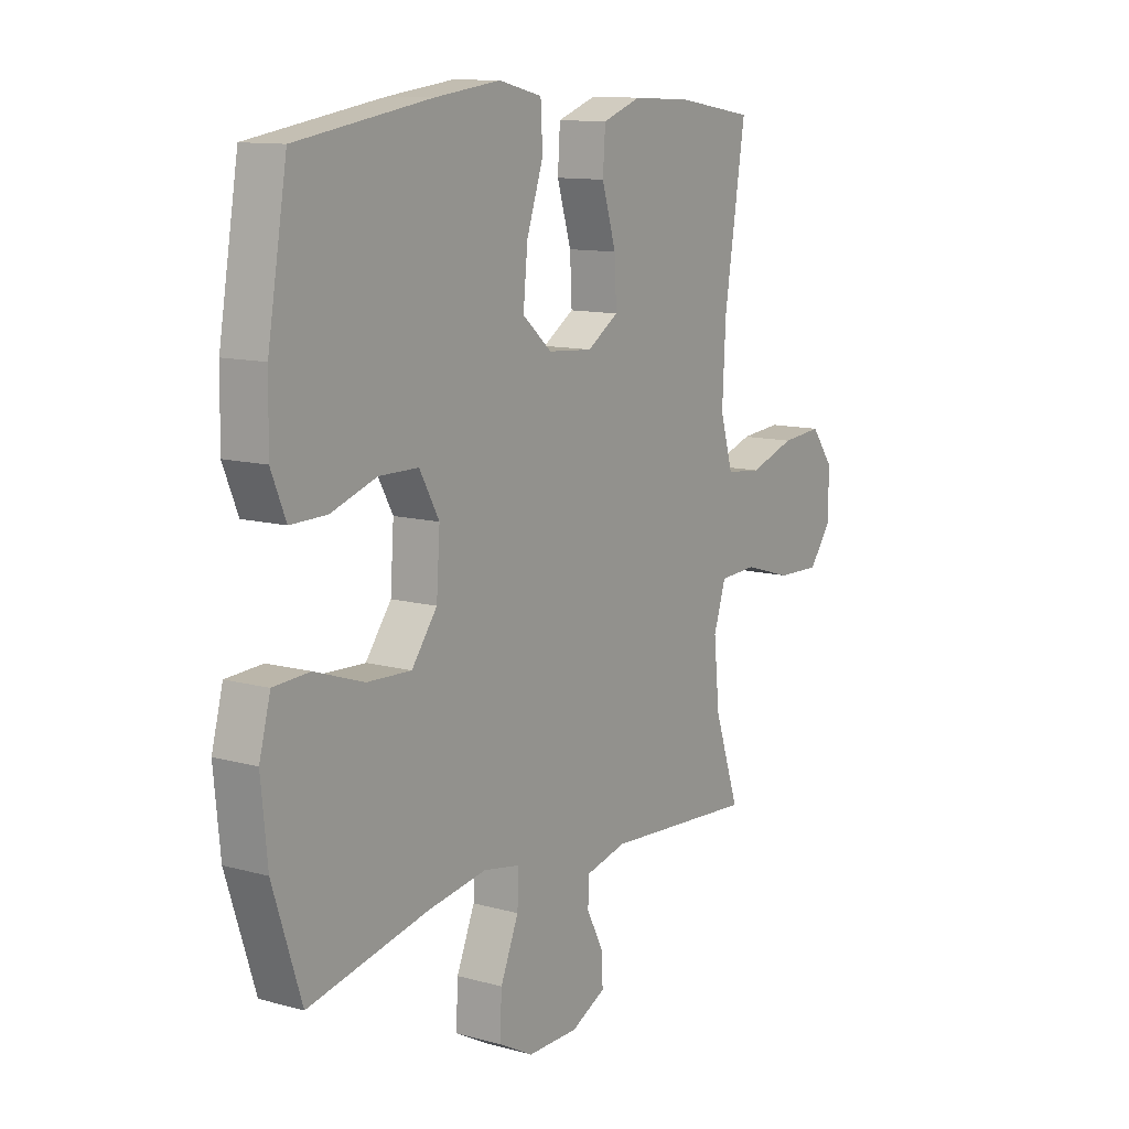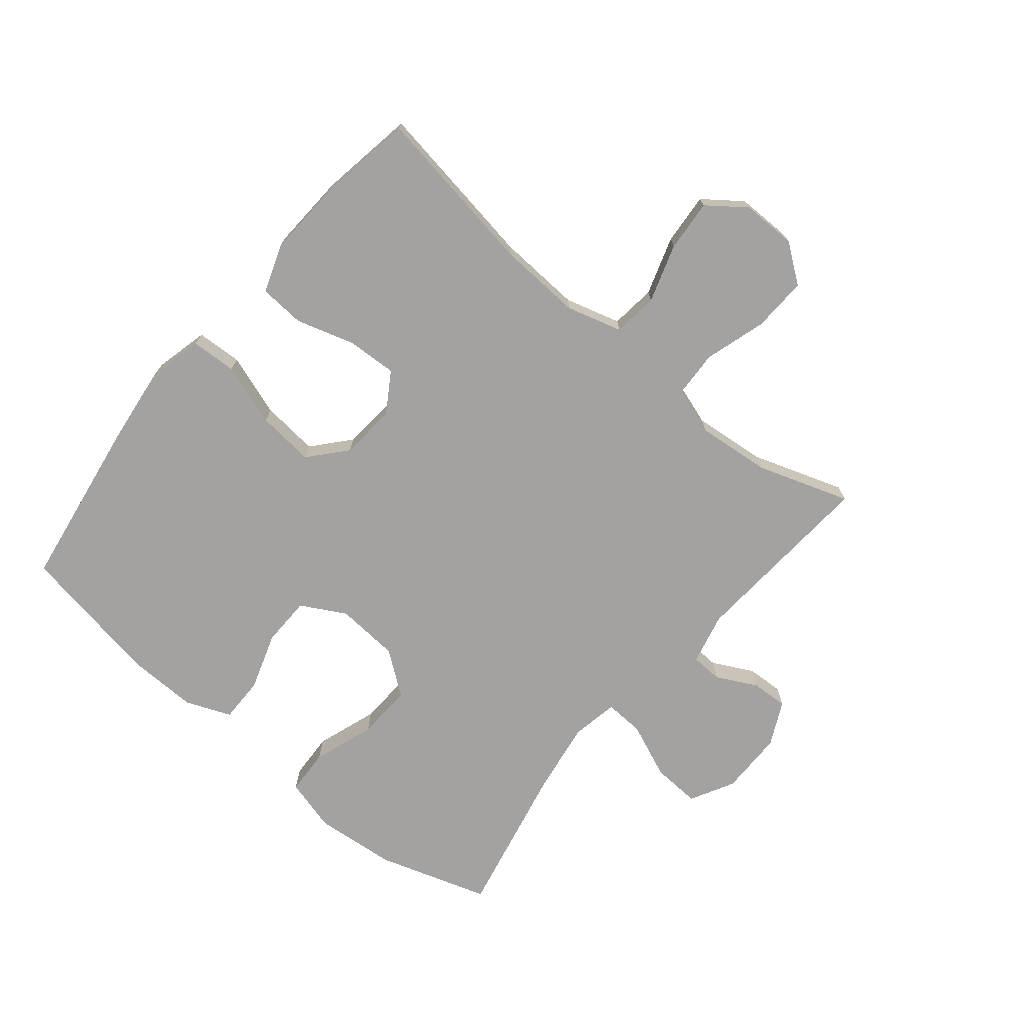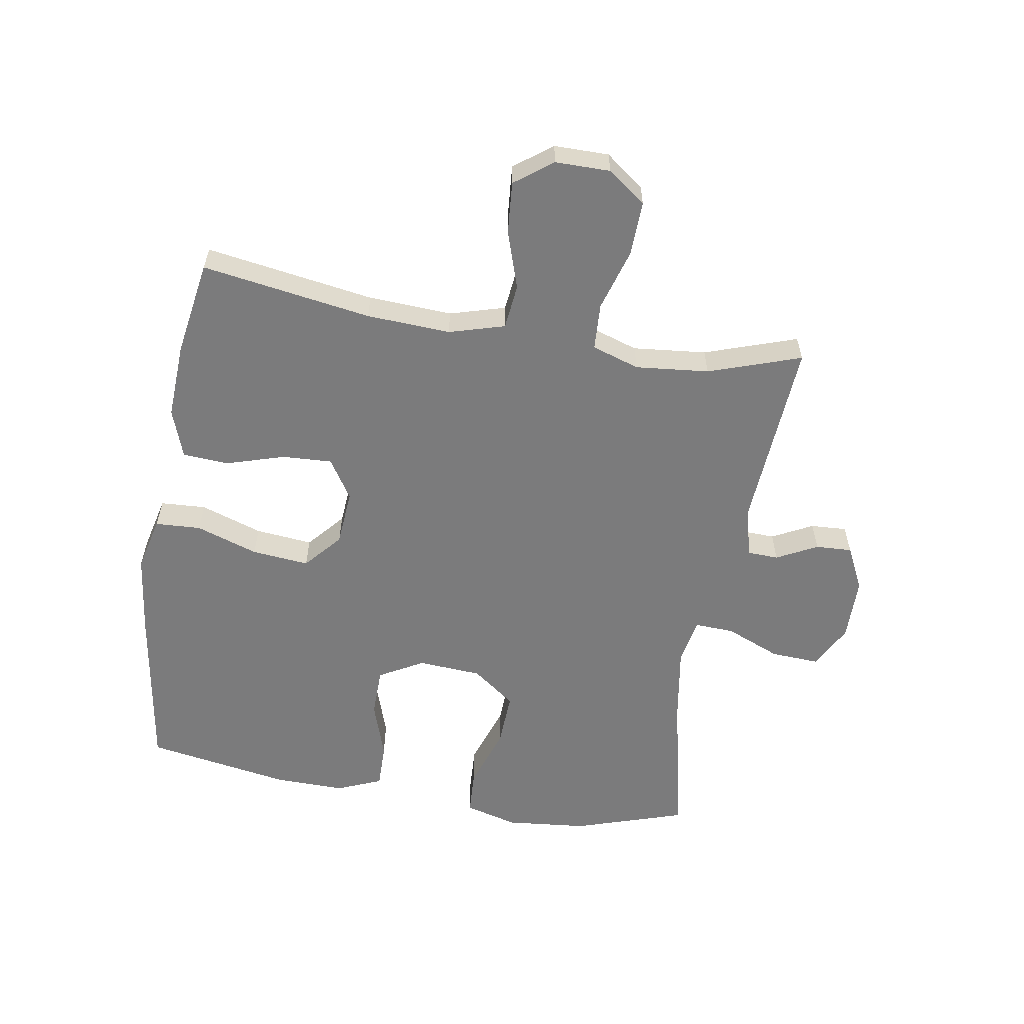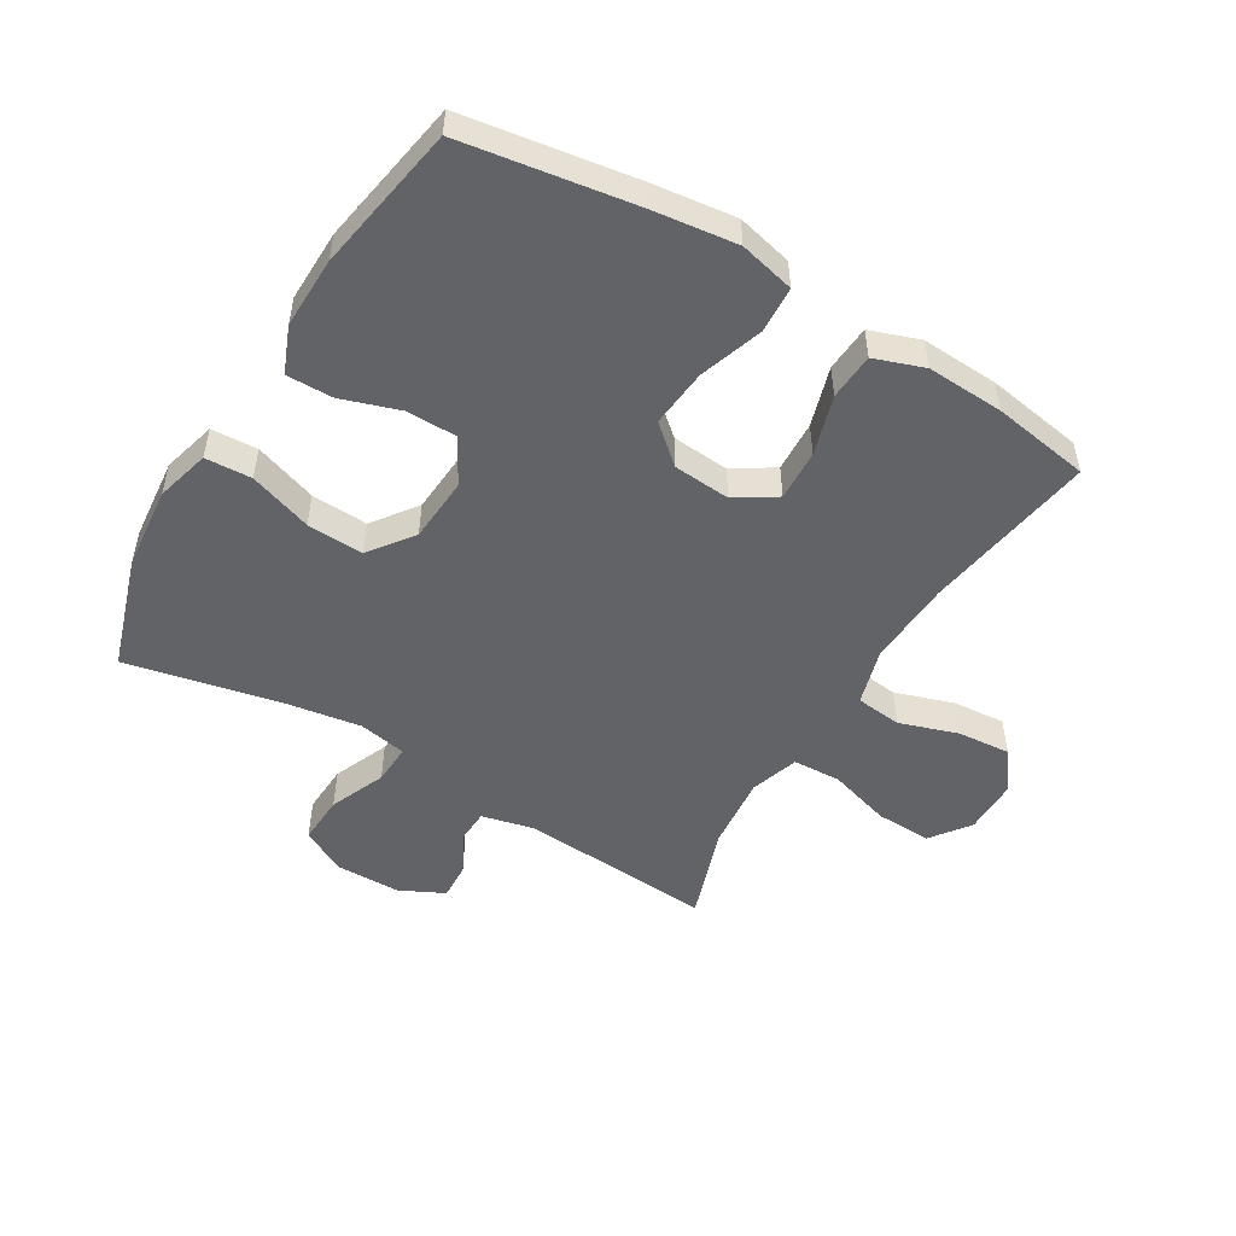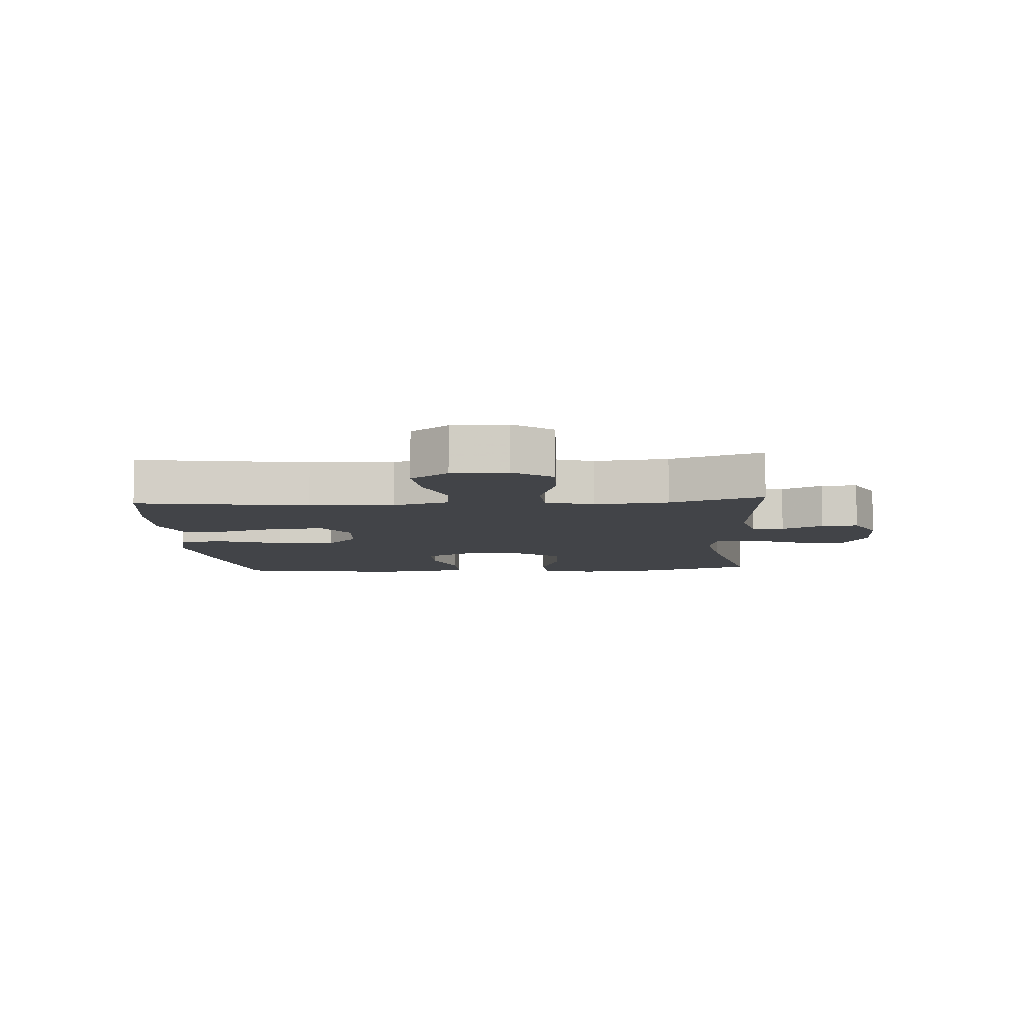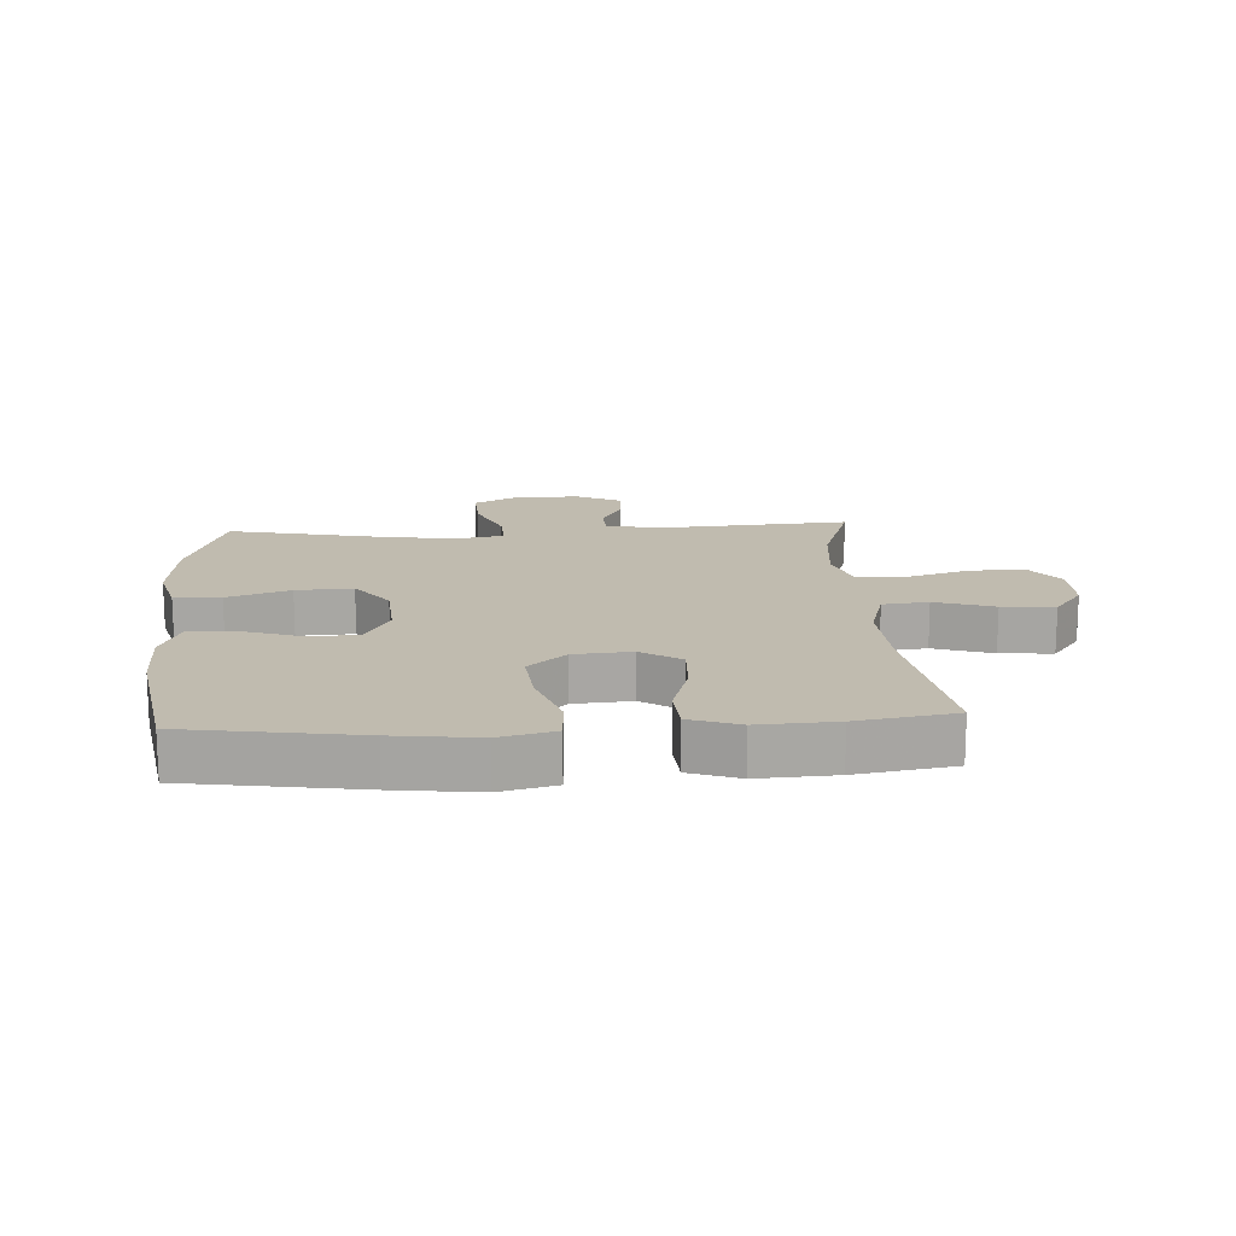
<metadata>
{"format":"obj","ext":"obj","renderer":"f3d","projection":"perspective","resolution":1024,"background":"white","views":[{"elev":11.6,"azim":-56.4,"up":"+Z"},{"elev":-72.7,"azim":50.2,"up":"+Y"},{"elev":-58.5,"azim":80.5,"up":"+Y"},{"elev":-51.0,"azim":-31.0,"up":"+Y"},{"elev":-7.8,"azim":94.1,"up":"+Y"},{"elev":16.0,"azim":-3.6,"up":"+Y"}]}
</metadata>
<code>
v 0.5 0.07 0.5
v 0.457 0.07 0.225
v 0.45 0.07 0.089
v 0.476 0.07 -0.001
v 0.549 0.07 -0.009
v 0.643 0.07 0.022
v 0.727 0.07 0.029
v 0.773 0.07 -0.032
v 0.773 0.07 -0.121
v 0.727 0.07 -0.183
v 0.638 0.07 -0.18
v 0.538 0.07 -0.15
v 0.462 0.07 -0.154
v 0.437 0.07 -0.231
v 0.449 0.07 -0.35
v 0.5 0.07 -0.5
v 0.192 0.07 -0.479
v 0.108 0.07 -0.499
v 0.106 0.07 -0.55
v 0.14 0.07 -0.616
v 0.143 0.07 -0.675
v 0.072 0.07 -0.71
v -0.032 0.07 -0.711
v -0.103 0.07 -0.673
v -0.099 0.07 -0.595
v -0.062 0.07 -0.506
v -0.059 0.07 -0.442
v -0.135 0.07 -0.428
v -0.255 0.07 -0.447
v -0.5 0.07 -0.5
v -0.558 0.07 -0.32
v -0.571 0.07 -0.188
v -0.548 0.07 -0.102
v -0.474 0.07 -0.098
v -0.374 0.07 -0.132
v -0.284 0.07 -0.136
v -0.232 0.07 -0.066
v -0.225 0.07 0.037
v -0.265 0.07 0.109
v -0.345 0.07 0.11
v -0.438 0.07 0.079
v -0.512 0.07 0.078
v -0.542 0.07 0.151
v -0.54 0.07 0.265
v -0.5 0.07 0.5
v -0.227 0.07 0.543
v -0.093 0.07 0.56
v -0.005 0.07 0.539
v -0.001 0.07 0.465
v -0.035 0.07 0.364
v -0.044 0.07 0.271
v 0.016 0.07 0.219
v 0.107 0.07 0.212
v 0.171 0.07 0.253
v 0.167 0.07 0.334
v 0.138 0.07 0.429
v 0.143 0.07 0.503
v 0.222 0.07 0.531
v 0.345 0.07 0.525
v 0.5 0 0.5
v 0.457 0 0.225
v 0.45 0 0.089
v 0.476 0 -0.001
v 0.549 0 -0.009
v 0.643 0 0.022
v 0.727 0 0.029
v 0.773 0 -0.032
v 0.773 0 -0.121
v 0.727 0 -0.183
v 0.638 0 -0.18
v 0.538 0 -0.15
v 0.462 0 -0.154
v 0.437 0 -0.231
v 0.449 0 -0.35
v 0.5 0 -0.5
v 0.192 0 -0.479
v 0.108 0 -0.499
v 0.106 0 -0.55
v 0.14 0 -0.616
v 0.143 0 -0.675
v 0.072 0 -0.71
v -0.032 0 -0.711
v -0.103 0 -0.673
v -0.099 0 -0.595
v -0.062 0 -0.506
v -0.059 0 -0.442
v -0.135 0 -0.428
v -0.255 0 -0.447
v -0.5 0 -0.5
v -0.558 0 -0.32
v -0.571 0 -0.188
v -0.548 0 -0.102
v -0.474 0 -0.098
v -0.374 0 -0.132
v -0.284 0 -0.136
v -0.232 0 -0.066
v -0.225 0 0.037
v -0.265 0 0.109
v -0.345 0 0.11
v -0.438 0 0.079
v -0.512 0 0.078
v -0.542 0 0.151
v -0.54 0 0.265
v -0.5 0 0.5
v -0.227 0 0.543
v -0.093 0 0.56
v -0.005 0 0.539
v -0.001 0 0.465
v -0.035 0 0.364
v -0.044 0 0.271
v 0.016 0 0.219
v 0.107 0 0.212
v 0.171 0 0.253
v 0.167 0 0.334
v 0.138 0 0.429
v 0.143 0 0.503
v 0.222 0 0.531
v 0.345 0 0.525
f 59 1 2
f 58 59 2
f 57 58 2
f 56 57 2
f 55 56 2
f 54 55 2 3
f 53 54 3 4
f 52 53 4
f 48 49 50
f 47 48 50
f 46 47 50
f 45 46 50
f 44 45 50
f 43 44 50
f 42 43 50
f 41 42 50
f 40 41 50
f 39 40 50 51
f 38 39 51 52
f 33 34 35
f 32 33 35
f 31 32 35
f 30 31 35
f 29 30 35
f 28 29 35 36
f 27 28 36 37
f 24 25 26
f 23 24 26
f 22 23 26
f 21 22 26
f 20 21 26
f 19 20 26
f 18 19 26 27
f 38 52 4
f 37 38 4
f 27 37 4
f 18 27 4
f 17 18 4
f 10 11 12
f 9 10 12
f 8 9 12
f 7 8 12
f 6 7 12
f 5 6 12
f 5 12 13
f 4 5 13
f 17 4 13 14
f 15 16 17
f 14 15 17
f 61 60 118
f 61 118 117
f 61 117 116
f 61 116 115
f 61 115 114
f 62 61 114 113
f 63 62 113 112
f 63 112 111
f 109 108 107
f 109 107 106
f 109 106 105
f 109 105 104
f 109 104 103
f 109 103 102
f 109 102 101
f 109 101 100
f 109 100 99
f 110 109 99 98
f 111 110 98 97
f 94 93 92
f 94 92 91
f 94 91 90
f 94 90 89
f 94 89 88
f 95 94 88 87
f 96 95 87 86
f 85 84 83
f 85 83 82
f 85 82 81
f 85 81 80
f 85 80 79
f 85 79 78
f 86 85 78 77
f 63 111 97
f 63 97 96
f 63 96 86
f 63 86 77
f 63 77 76
f 71 70 69
f 71 69 68
f 71 68 67
f 71 67 66
f 71 66 65
f 71 65 64
f 72 71 64
f 72 64 63
f 73 72 63 76
f 76 75 74
f 76 74 73
f 1 60 61 2
f 2 61 62 3
f 3 62 63 4
f 4 63 64 5
f 5 64 65 6
f 6 65 66 7
f 7 66 67 8
f 8 67 68 9
f 9 68 69 10
f 10 69 70 11
f 11 70 71 12
f 12 71 72 13
f 13 72 73 14
f 14 73 74 15
f 15 74 75 16
f 16 75 76 17
f 17 76 77 18
f 18 77 78 19
f 19 78 79 20
f 20 79 80 21
f 21 80 81 22
f 22 81 82 23
f 23 82 83 24
f 24 83 84 25
f 25 84 85 26
f 26 85 86 27
f 27 86 87 28
f 28 87 88 29
f 29 88 89 30
f 30 89 90 31
f 31 90 91 32
f 32 91 92 33
f 33 92 93 34
f 34 93 94 35
f 35 94 95 36
f 36 95 96 37
f 37 96 97 38
f 38 97 98 39
f 39 98 99 40
f 40 99 100 41
f 41 100 101 42
f 42 101 102 43
f 43 102 103 44
f 44 103 104 45
f 45 104 105 46
f 46 105 106 47
f 47 106 107 48
f 48 107 108 49
f 49 108 109 50
f 50 109 110 51
f 51 110 111 52
f 52 111 112 53
f 53 112 113 54
f 54 113 114 55
f 55 114 115 56
f 56 115 116 57
f 57 116 117 58
f 58 117 118 59
f 59 118 60 1

</code>
